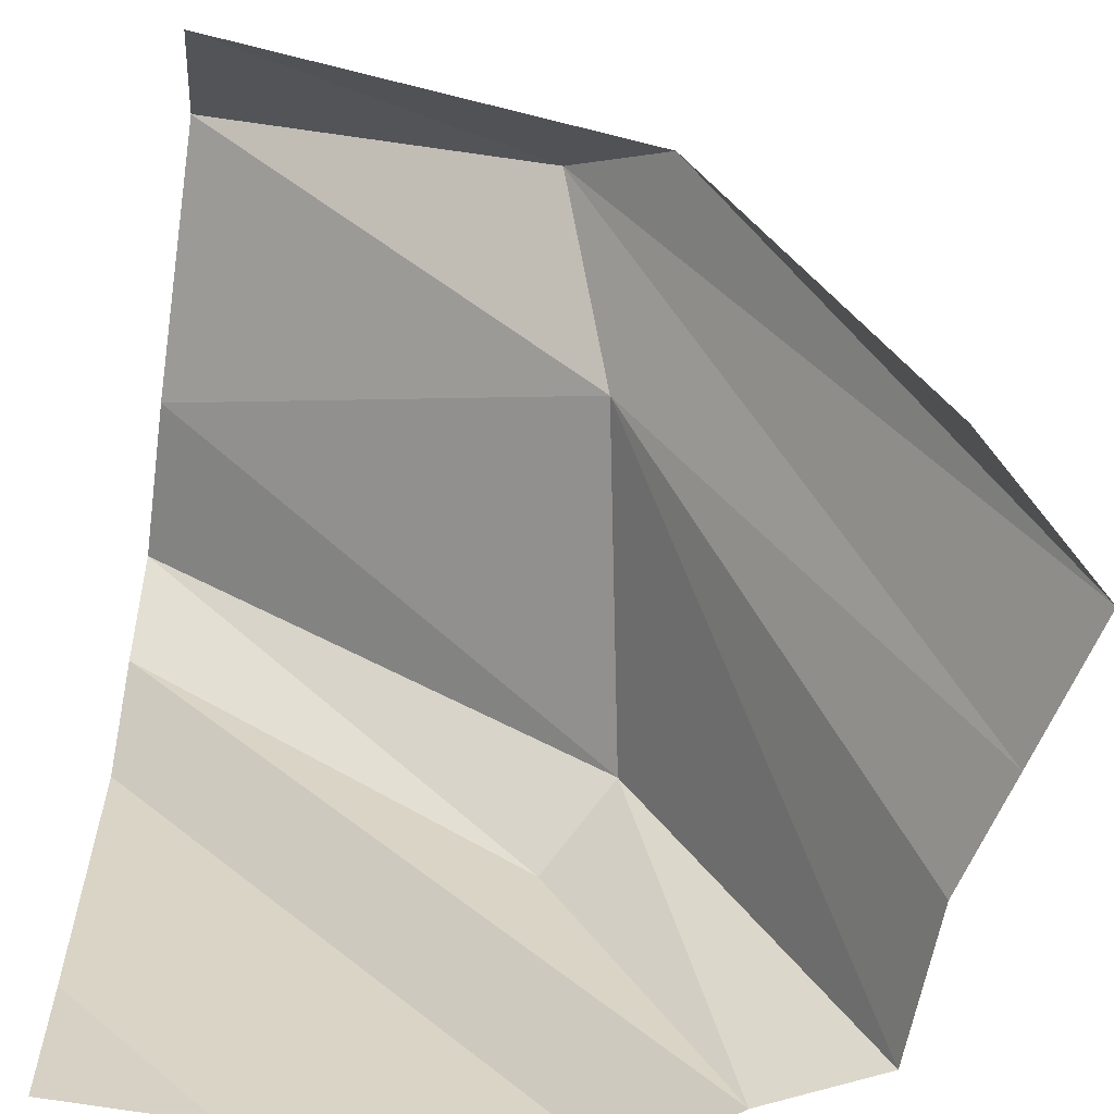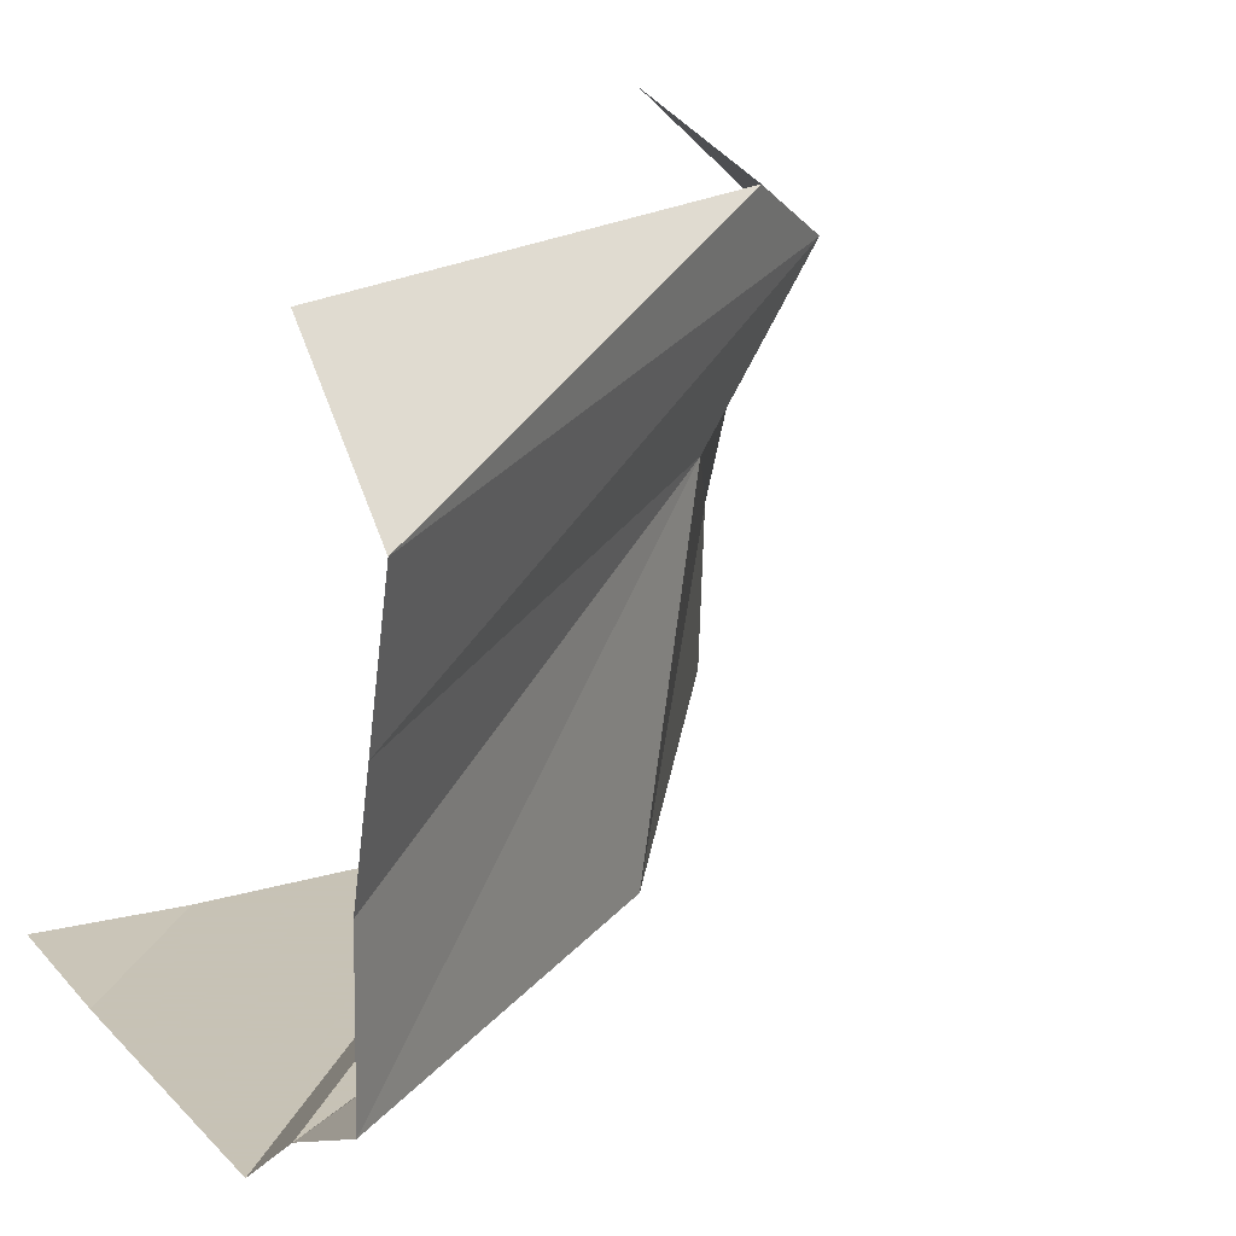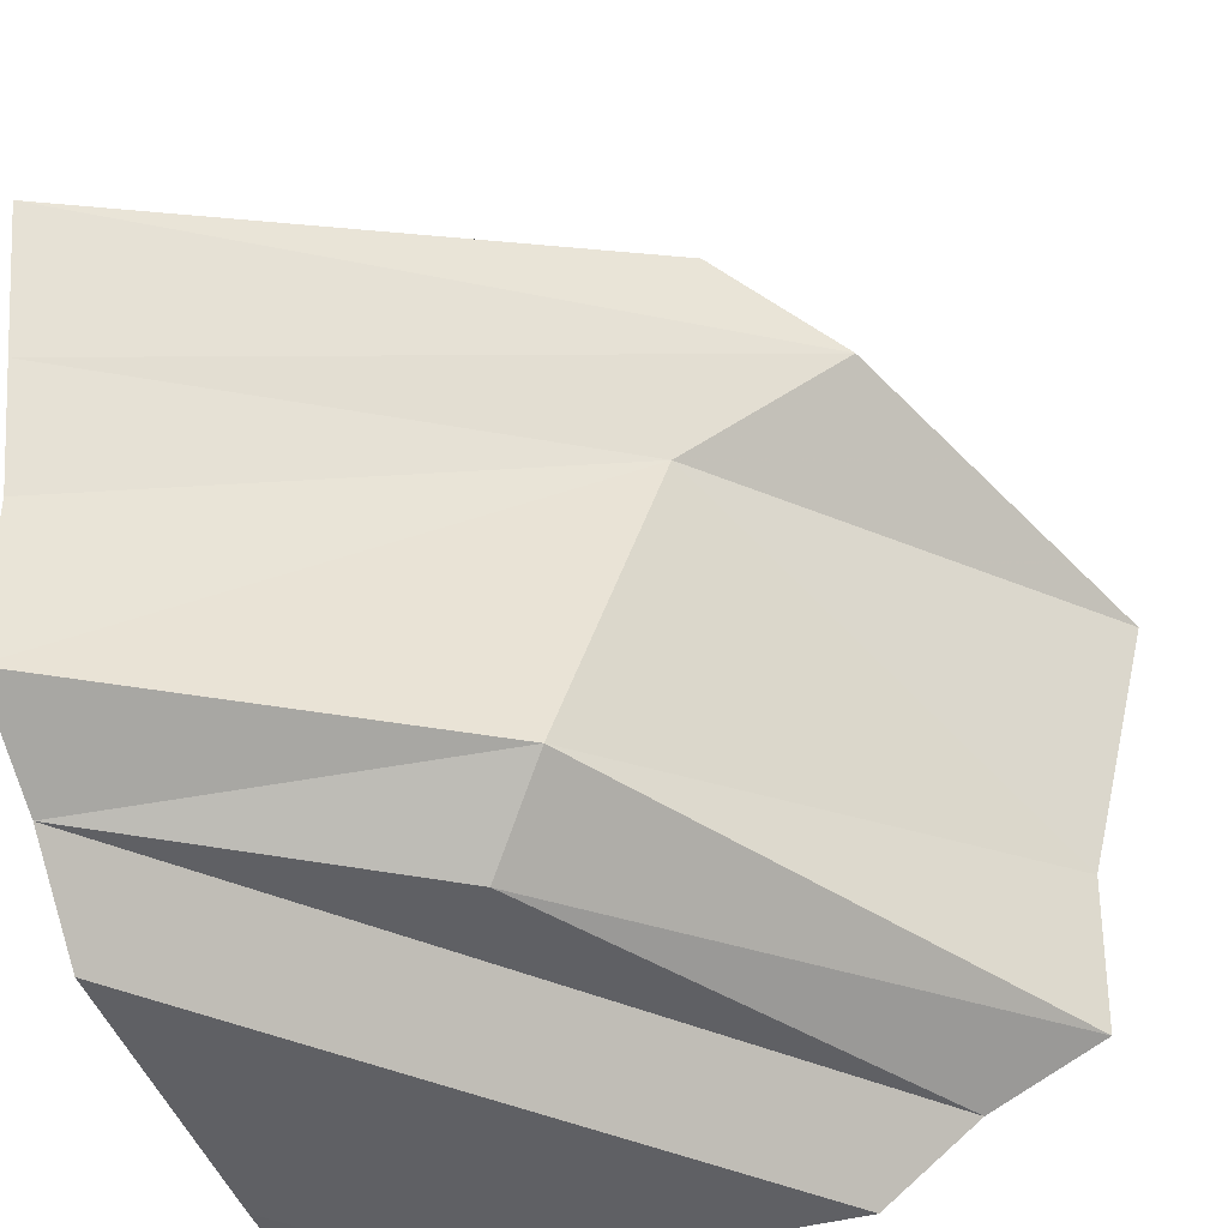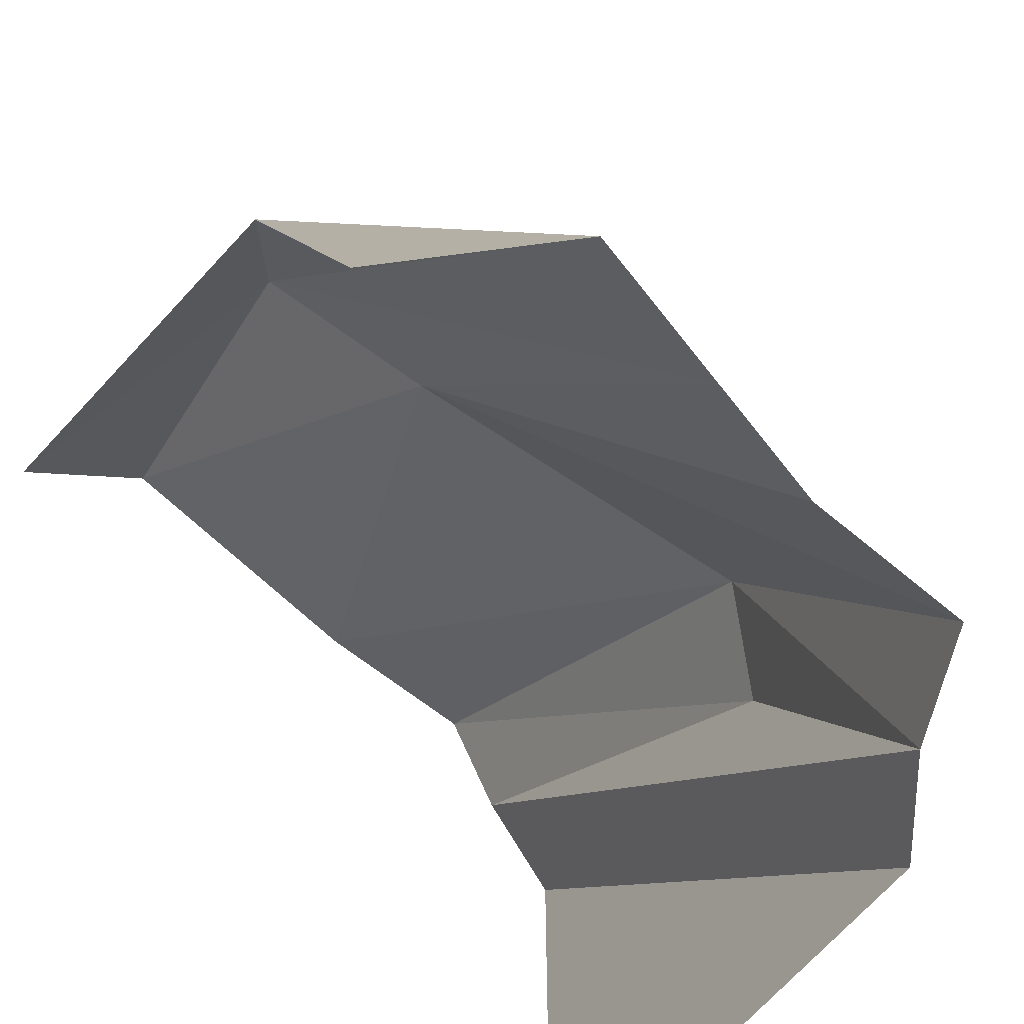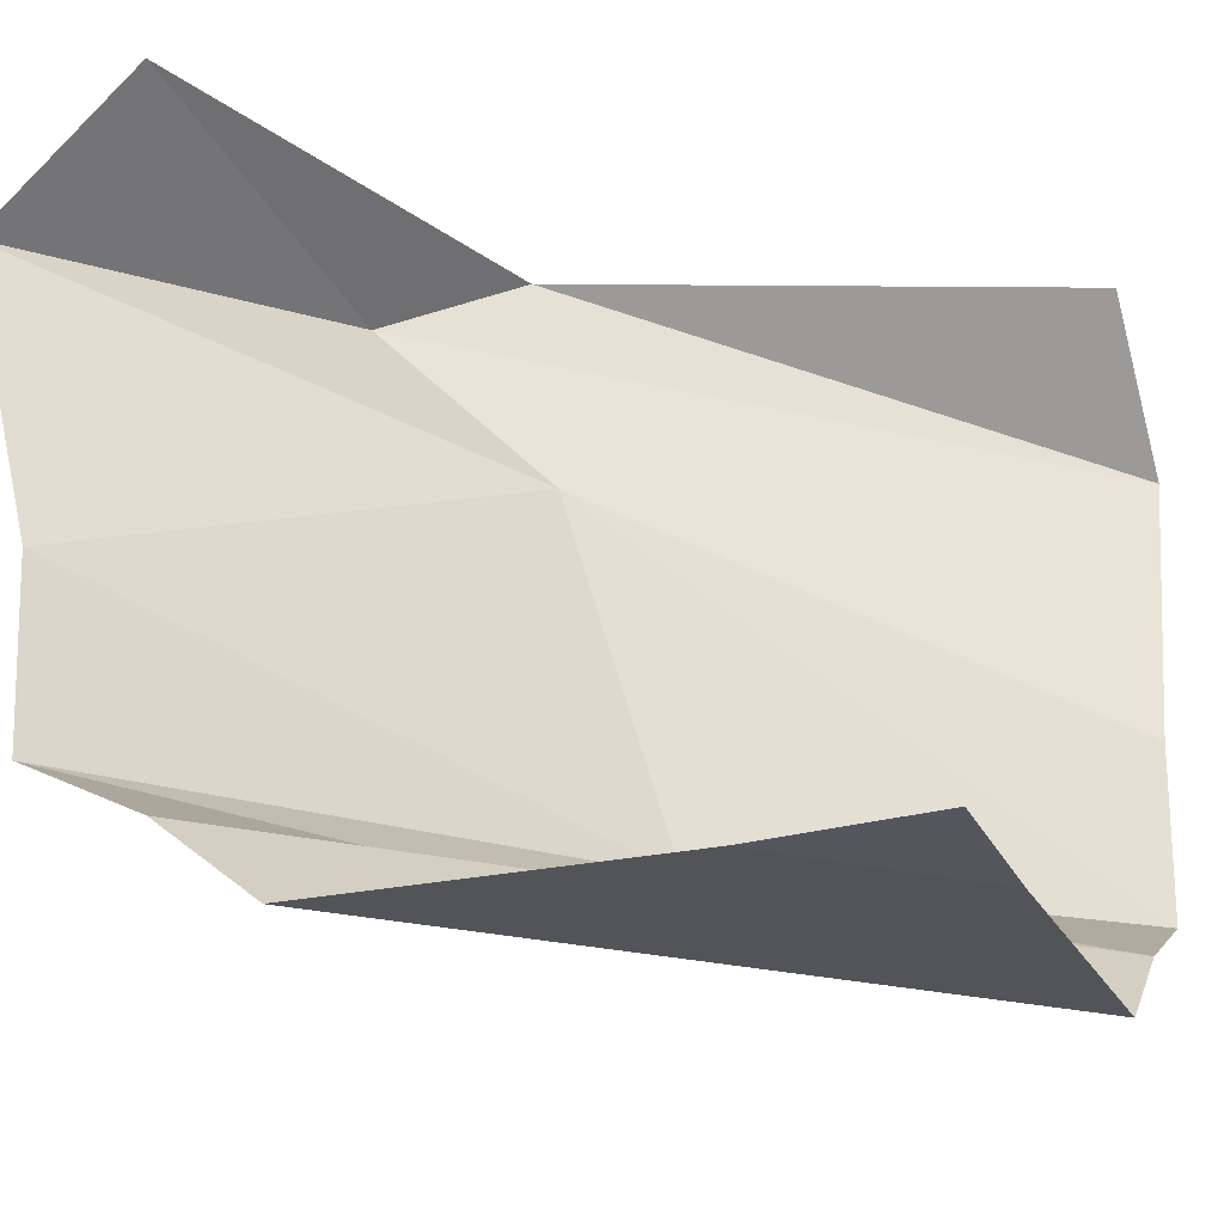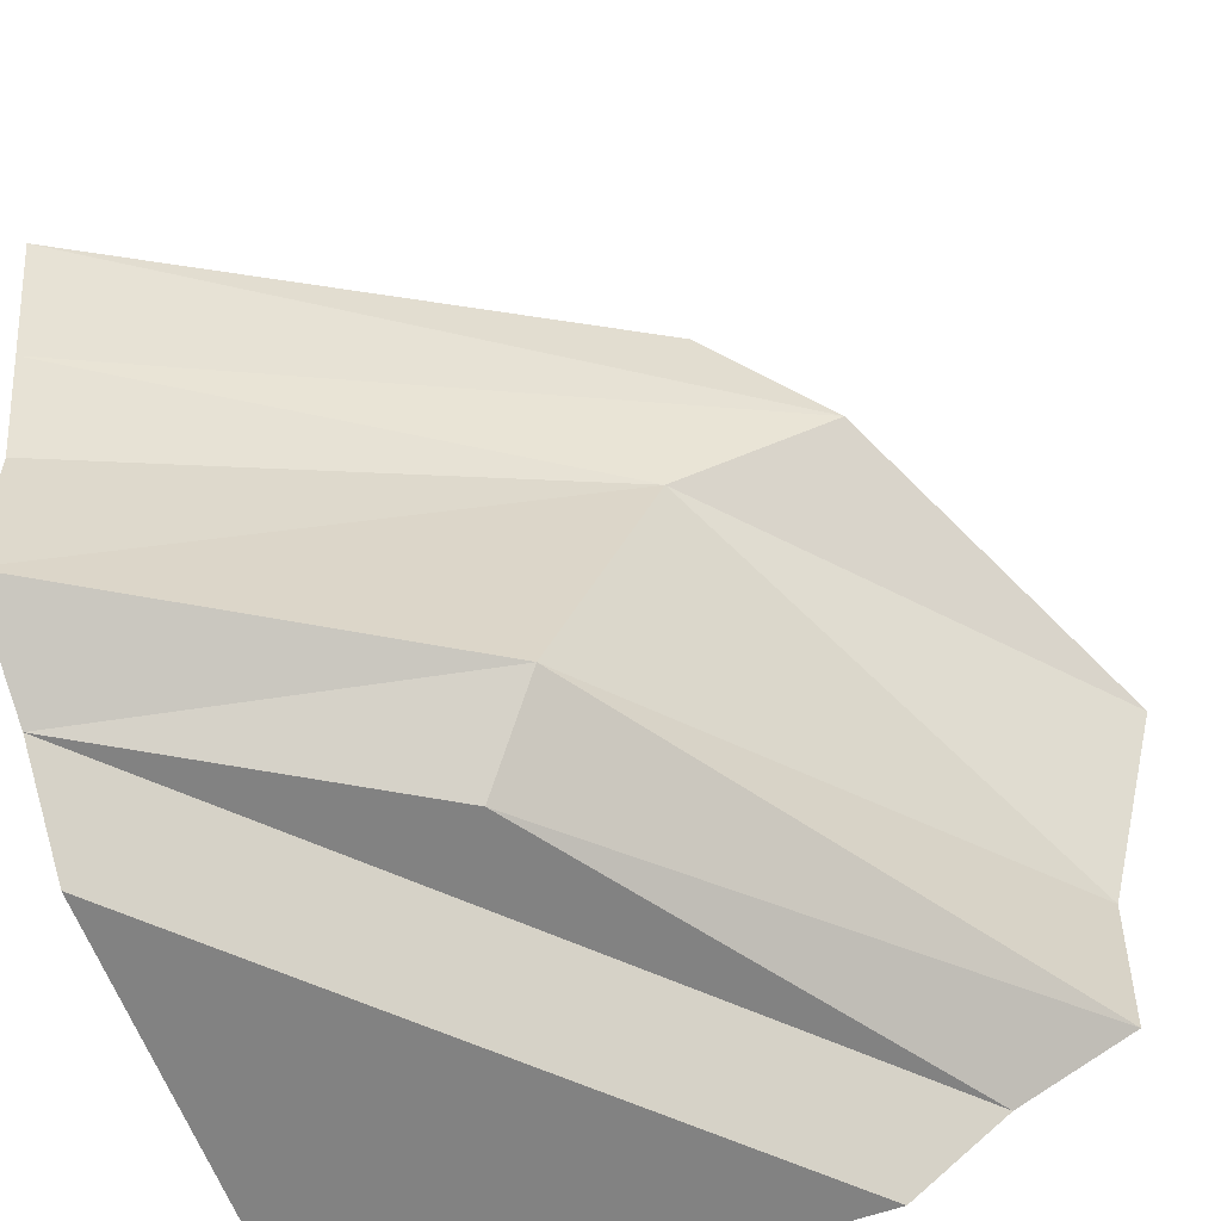
<metadata>
{"format":"obj","ext":"obj","renderer":"f3d","projection":"perspective","resolution":1024,"background":"white","views":[{"elev":-61.6,"azim":172.0,"up":"+Z"},{"elev":19.1,"azim":-119.7,"up":"+Y"},{"elev":-43.8,"azim":-72.3,"up":"+Y"},{"elev":-62.0,"azim":-128.6,"up":"+Z"},{"elev":-23.4,"azim":111.2,"up":"+Y"},{"elev":-60.7,"azim":-70.1,"up":"+Y"}]}
</metadata>
<code>
v 0.5 -0.1562 0.4609
v 0.0625 -0.07812 0.2422
v -0.01562 -0.2656 0.05469
v 0.5 -0.3438 0.4141
v 0.5 -0.5 0.375
v -0.08594 -0.6875 -0.05469
v 0.5 -0.7109 0.3672
v -0.007812 -0.7812 -0.1328
v 0.5 -0.7812 0.2266
v -0.2266 -0.7812 -0.5
v 0.5 -0.875 0.1094
v -0.1094 -0.875 -0.5
v 0.5 -0.875 0
v 0 -0.875 -0.5
v 0.5 -0.875 -0.1562
v 0.1562 -0.875 -0.5
v 0.5 -0.875 -0.3047
v 0.3047 -0.875 -0.5
v 0.5 -0.8672 -0.5
v 0.5 0.007812 0.2812
v -0.04688 0.007812 0.1016
v -0.4141 -0.3438 -0.5
v -0.4609 -0.1562 -0.5
v -0.2891 0.007812 -0.5
v -0.3672 -0.7109 -0.5
v -0.375 -0.5 -0.5
f 1 2 3
f 1 3 4
f 7 6 8
f 7 8 9
f 22 3 2
f 22 2 23
f 10 8 6
f 10 6 25
f 4 3 5
f 5 3 6
f 5 6 7
f 25 6 3
f 25 3 26
f 26 3 22
f 9 8 10
f 9 10 11
f 11 10 12
f 11 12 13
f 13 12 14
f 13 14 15
f 15 14 16
f 15 16 17
f 17 16 18
f 17 18 19
f 20 21 2
f 20 2 1
f 23 2 21
f 23 21 24

</code>
